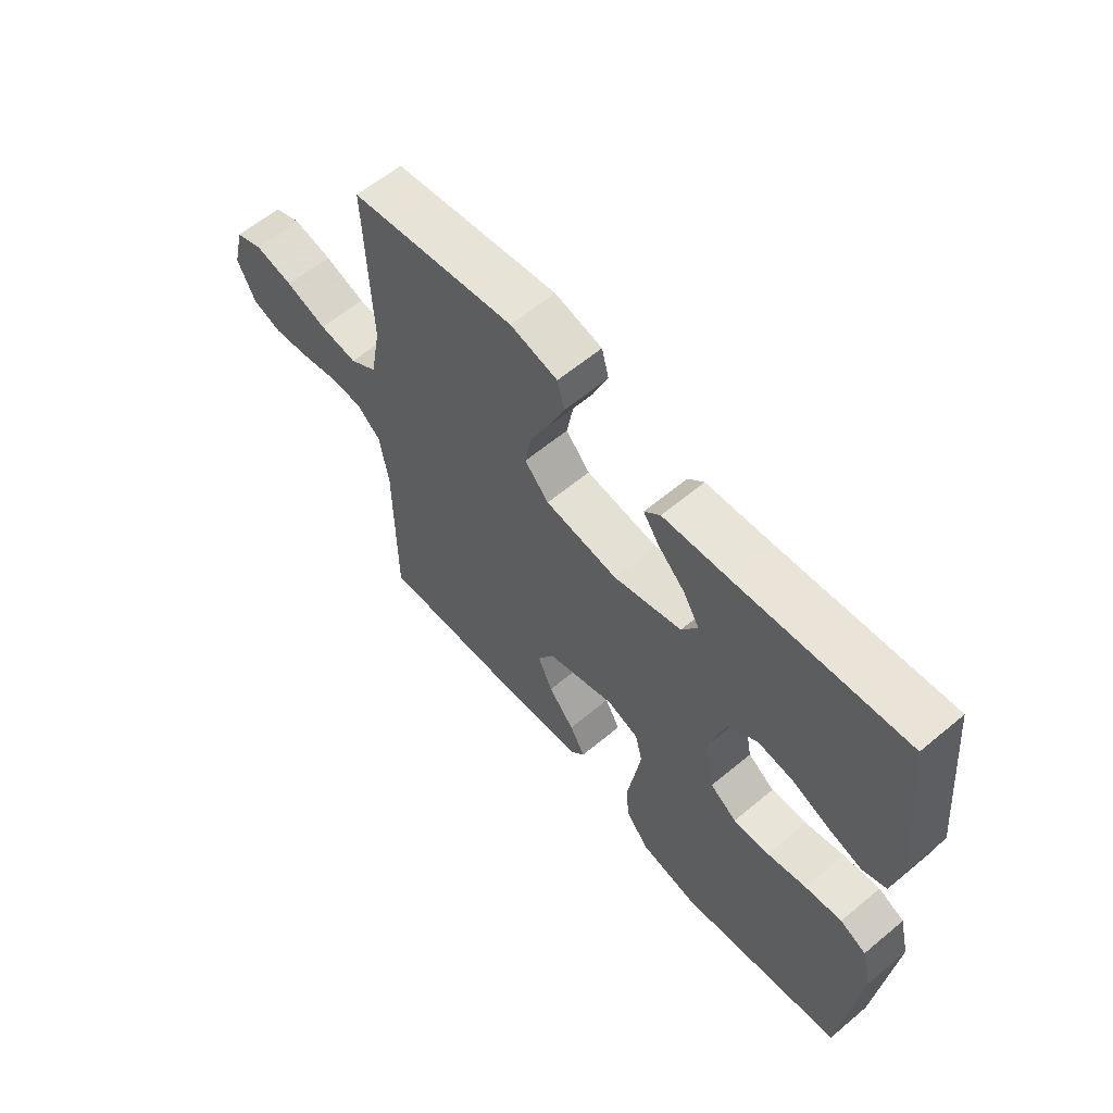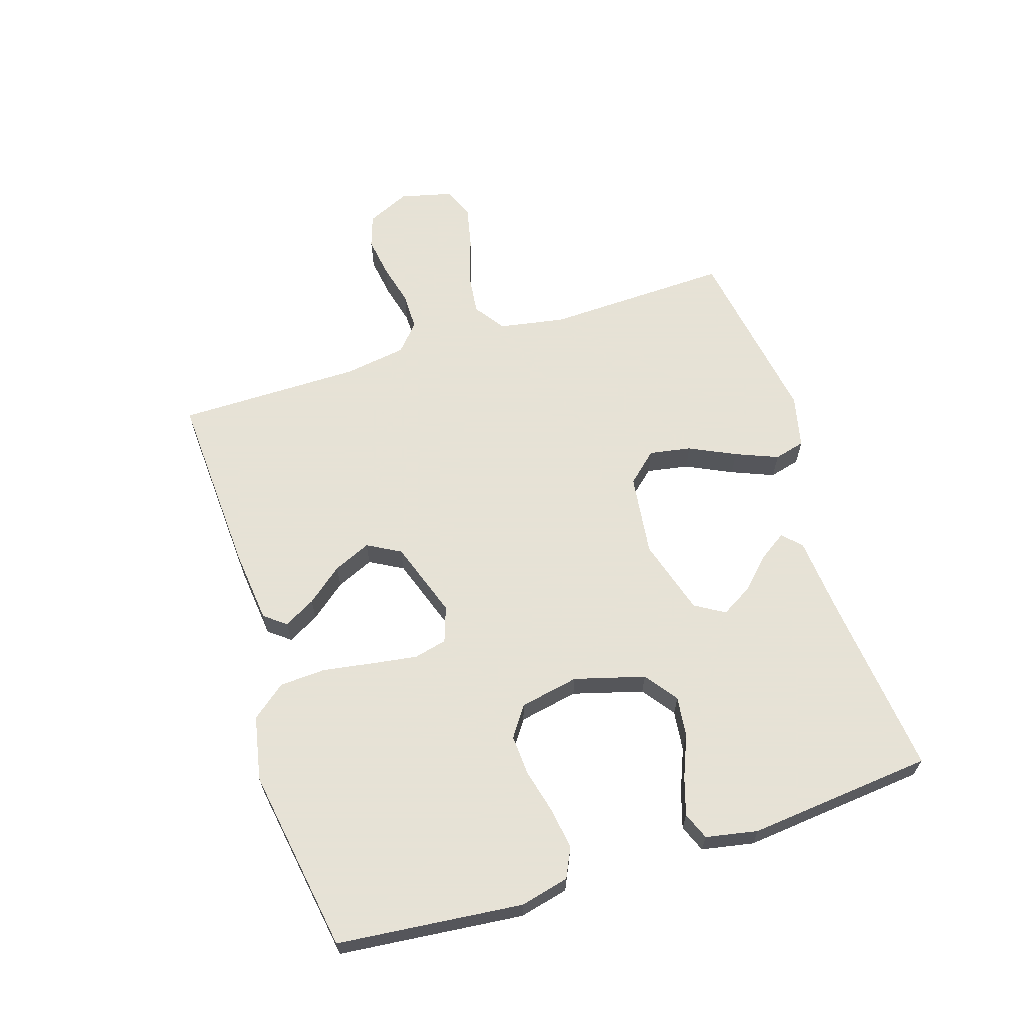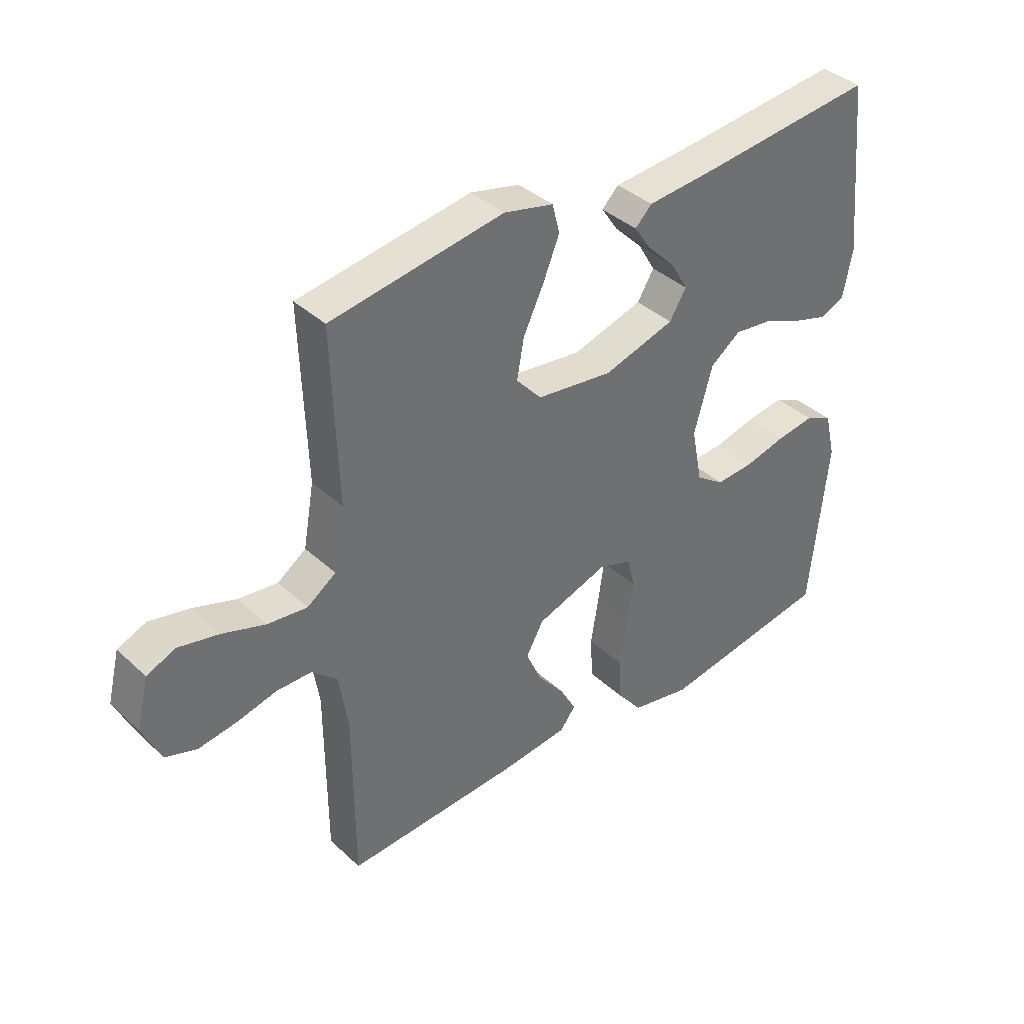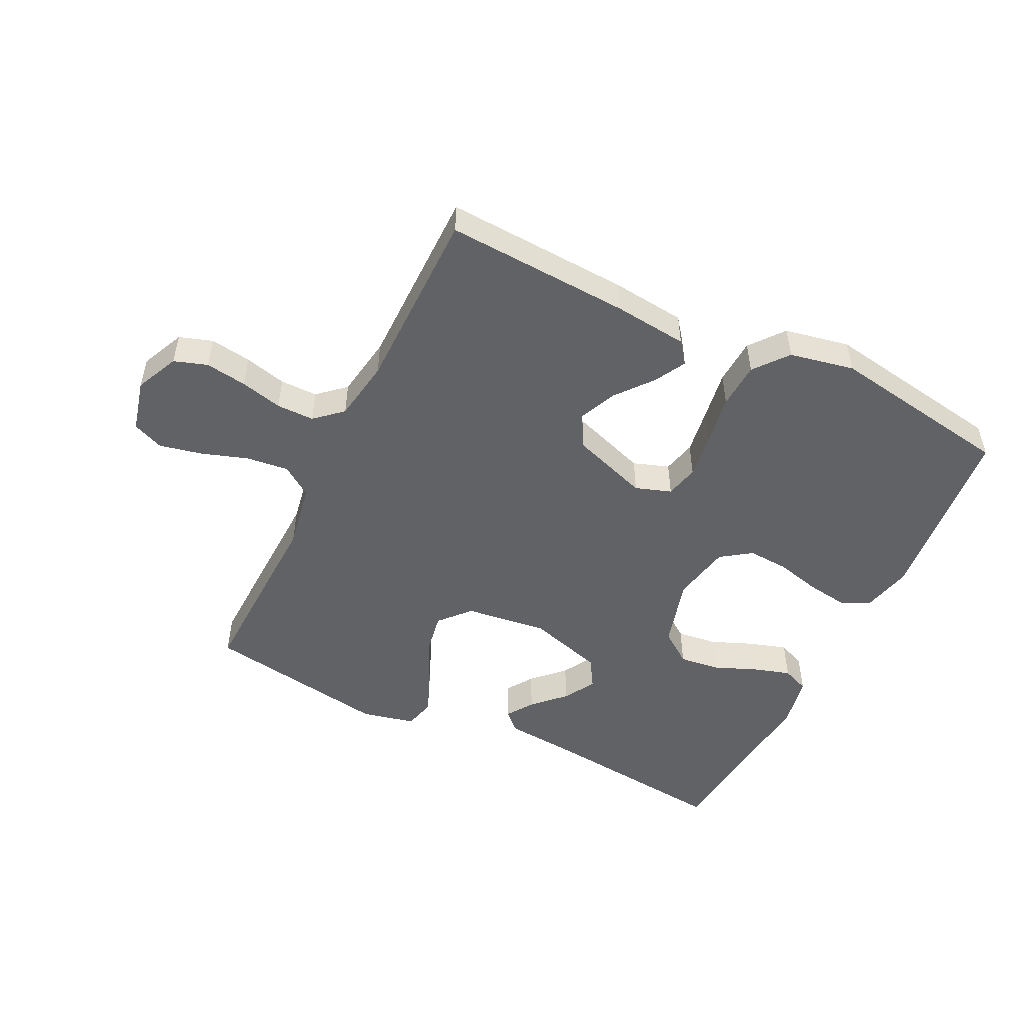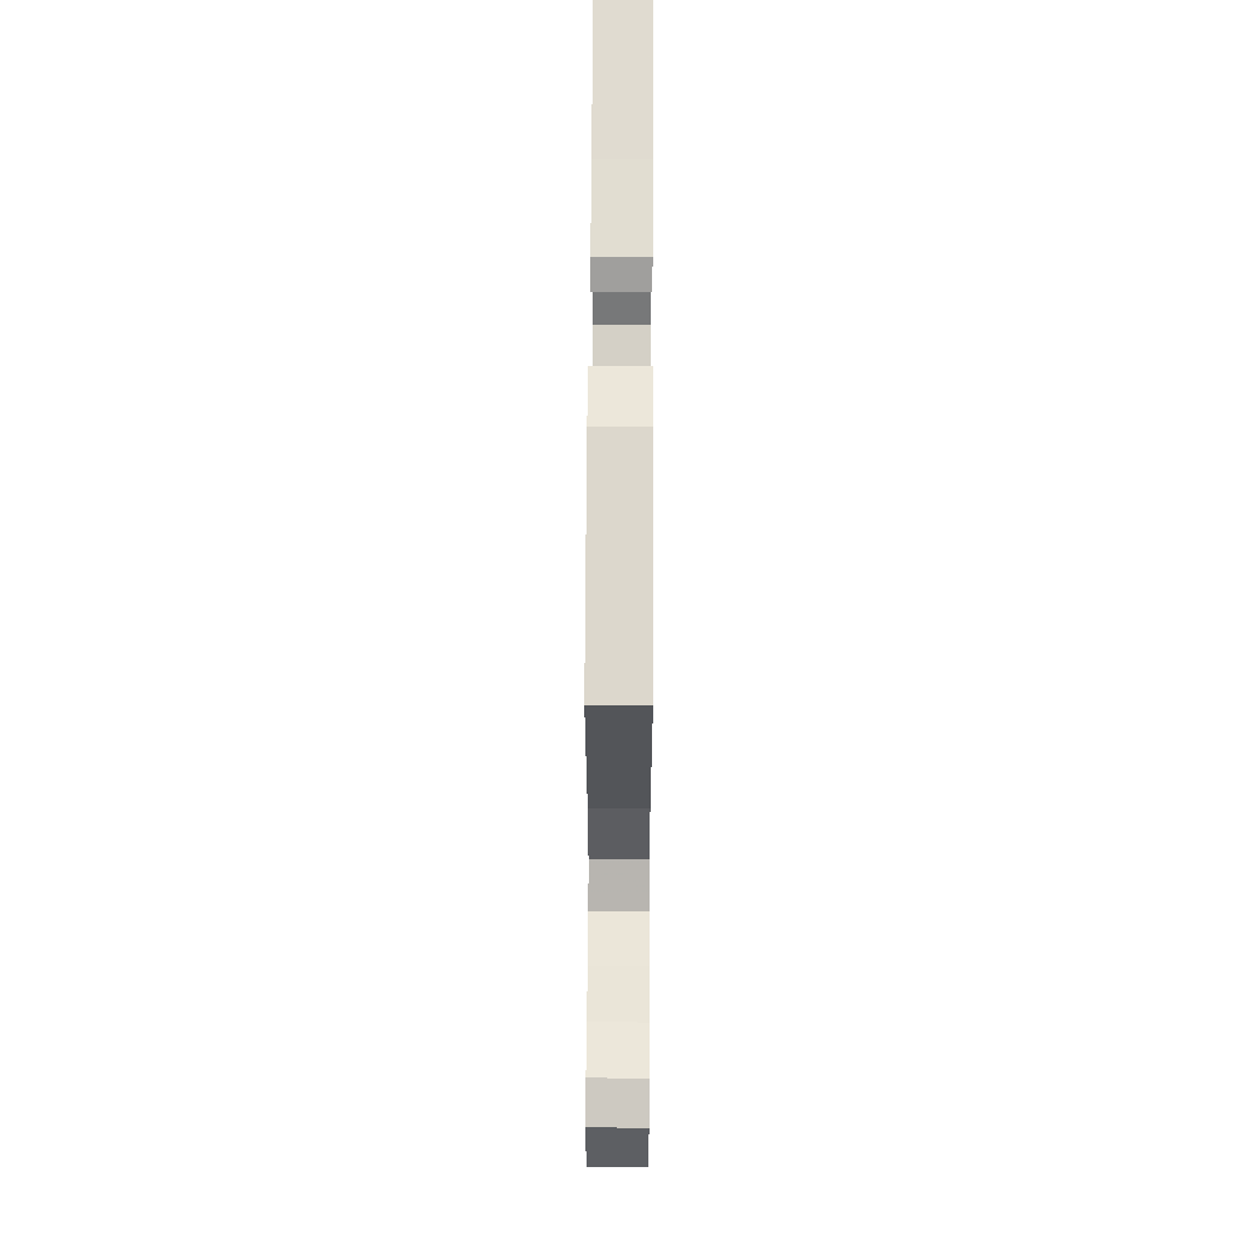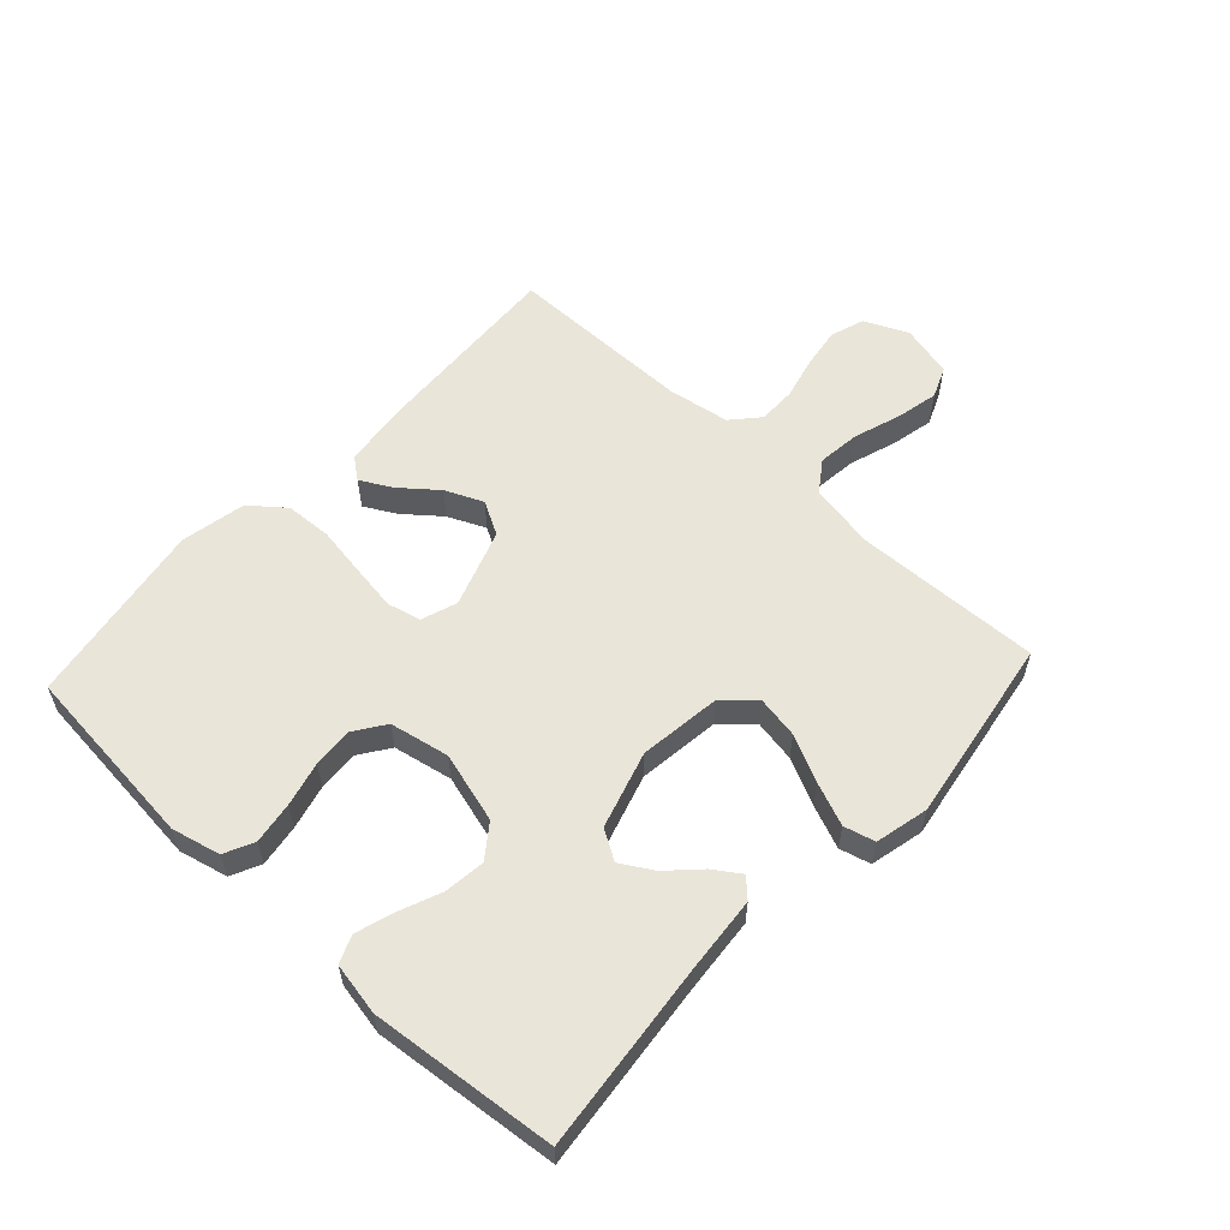
<metadata>
{"format":"obj","ext":"obj","renderer":"f3d","projection":"perspective","resolution":1024,"background":"white","views":[{"elev":61.0,"azim":-130.4,"up":"+Z"},{"elev":63.8,"azim":-107.6,"up":"+Y"},{"elev":38.0,"azim":139.3,"up":"+Z"},{"elev":-50.5,"azim":153.9,"up":"+Y"},{"elev":63.7,"azim":90.3,"up":"+Z"},{"elev":58.0,"azim":-47.3,"up":"+Y"}]}
</metadata>
<code>
v 0.5 0.07 0.5
v 0.49 0.07 0.2
v 0.509 0.07 0.093
v 0.559 0.07 0.058
v 0.628 0.07 0.066
v 0.703 0.07 0.091
v 0.772 0.07 0.106
v 0.822 0.07 0.085
v 0.843 0.07 0
v 0.811 0.07 -0.07
v 0.757 0.07 -0.088
v 0.69 0.07 -0.078
v 0.622 0.07 -0.061
v 0.561 0.07 -0.061
v 0.517 0.07 -0.1
v 0.501 0.07 -0.2
v 0.5 0.07 -0.5
v 0.2 0.07 -0.484
v 0.08 0.07 -0.471
v 0.053 0.07 -0.436
v 0.081 0.07 -0.385
v 0.128 0.07 -0.327
v 0.155 0.07 -0.266
v 0.125 0.07 -0.212
v 0 0.07 -0.169
v -0.058 0.07 -0.189
v -0.071 0.07 -0.243
v -0.06 0.07 -0.317
v -0.047 0.07 -0.398
v -0.051 0.07 -0.473
v -0.095 0.07 -0.528
v -0.2 0.07 -0.549
v -0.5 0.07 -0.5
v -0.53 0.07 -0.2
v -0.511 0.07 -0.121
v -0.463 0.07 -0.098
v -0.396 0.07 -0.108
v -0.324 0.07 -0.126
v -0.258 0.07 -0.13
v -0.209 0.07 -0.096
v -0.19 0.07 0
v -0.222 0.07 0.114
v -0.275 0.07 0.153
v -0.341 0.07 0.145
v -0.409 0.07 0.117
v -0.47 0.07 0.098
v -0.514 0.07 0.116
v -0.53 0.07 0.2
v -0.5 0.07 0.5
v -0.2 0.07 0.468
v -0.074 0.07 0.457
v -0.045 0.07 0.428
v -0.074 0.07 0.385
v -0.123 0.07 0.336
v -0.153 0.07 0.285
v -0.124 0.07 0.237
v 0 0.07 0.2
v 0.133 0.07 0.217
v 0.177 0.07 0.266
v 0.165 0.07 0.334
v 0.129 0.07 0.409
v 0.101 0.07 0.478
v 0.114 0.07 0.528
v 0.2 0.07 0.548
v 0.5 0 0.5
v 0.49 0 0.2
v 0.509 0 0.093
v 0.559 0 0.058
v 0.628 0 0.066
v 0.703 0 0.091
v 0.772 0 0.106
v 0.822 0 0.085
v 0.843 0 0
v 0.811 0 -0.07
v 0.757 0 -0.088
v 0.69 0 -0.078
v 0.622 0 -0.061
v 0.561 0 -0.061
v 0.517 0 -0.1
v 0.501 0 -0.2
v 0.5 0 -0.5
v 0.2 0 -0.484
v 0.08 0 -0.471
v 0.053 0 -0.436
v 0.081 0 -0.385
v 0.128 0 -0.327
v 0.155 0 -0.266
v 0.125 0 -0.212
v 0 0 -0.169
v -0.058 0 -0.189
v -0.071 0 -0.243
v -0.06 0 -0.317
v -0.047 0 -0.398
v -0.051 0 -0.473
v -0.095 0 -0.528
v -0.2 0 -0.549
v -0.5 0 -0.5
v -0.53 0 -0.2
v -0.511 0 -0.121
v -0.463 0 -0.098
v -0.396 0 -0.108
v -0.324 0 -0.126
v -0.258 0 -0.13
v -0.209 0 -0.096
v -0.19 0 0
v -0.222 0 0.114
v -0.275 0 0.153
v -0.341 0 0.145
v -0.409 0 0.117
v -0.47 0 0.098
v -0.514 0 0.116
v -0.53 0 0.2
v -0.5 0 0.5
v -0.2 0 0.468
v -0.074 0 0.457
v -0.045 0 0.428
v -0.074 0 0.385
v -0.123 0 0.336
v -0.153 0 0.285
v -0.124 0 0.237
v 0 0 0.2
v 0.133 0 0.217
v 0.177 0 0.266
v 0.165 0 0.334
v 0.129 0 0.409
v 0.101 0 0.478
v 0.114 0 0.528
v 0.2 0 0.548
f 64 1 2
f 63 64 2
f 62 63 2
f 61 62 2
f 60 61 2
f 59 60 2 3
f 58 59 3 4
f 57 58 4
f 52 53 54
f 51 52 54
f 50 51 54
f 50 54 55
f 49 50 55
f 48 49 55
f 47 48 55
f 46 47 55
f 45 46 55
f 44 45 55
f 43 44 55 56
f 36 37 38
f 35 36 38
f 34 35 38
f 33 34 38
f 32 33 38
f 31 32 38
f 30 31 38
f 29 30 38
f 28 29 38
f 27 28 38 39
f 26 27 39 40
f 20 21 22
f 19 20 22
f 18 19 22
f 17 18 22
f 16 17 22
f 15 16 22 23
f 14 15 23 24
f 11 12 13
f 10 11 13
f 9 10 13
f 8 9 13
f 7 8 13
f 6 7 13
f 5 6 13
f 4 5 13 14
f 14 24 25
f 4 14 25
f 57 4 25
f 42 43 56 57
f 26 40 41
f 25 26 41
f 57 25 41
f 41 42 57
f 66 65 128
f 66 128 127
f 66 127 126
f 66 126 125
f 66 125 124
f 67 66 124 123
f 68 67 123 122
f 68 122 121
f 118 117 116
f 118 116 115
f 118 115 114
f 119 118 114
f 119 114 113
f 119 113 112
f 119 112 111
f 119 111 110
f 119 110 109
f 119 109 108
f 120 119 108 107
f 102 101 100
f 102 100 99
f 102 99 98
f 102 98 97
f 102 97 96
f 102 96 95
f 102 95 94
f 102 94 93
f 102 93 92
f 103 102 92 91
f 104 103 91 90
f 86 85 84
f 86 84 83
f 86 83 82
f 86 82 81
f 86 81 80
f 87 86 80 79
f 88 87 79 78
f 77 76 75
f 77 75 74
f 77 74 73
f 77 73 72
f 77 72 71
f 77 71 70
f 77 70 69
f 78 77 69 68
f 89 88 78
f 89 78 68
f 89 68 121
f 121 120 107 106
f 105 104 90
f 105 90 89
f 105 89 121
f 121 106 105
f 1 65 66 2
f 2 66 67 3
f 3 67 68 4
f 4 68 69 5
f 5 69 70 6
f 6 70 71 7
f 7 71 72 8
f 8 72 73 9
f 9 73 74 10
f 10 74 75 11
f 11 75 76 12
f 12 76 77 13
f 13 77 78 14
f 14 78 79 15
f 15 79 80 16
f 16 80 81 17
f 17 81 82 18
f 18 82 83 19
f 19 83 84 20
f 20 84 85 21
f 21 85 86 22
f 22 86 87 23
f 23 87 88 24
f 24 88 89 25
f 25 89 90 26
f 26 90 91 27
f 27 91 92 28
f 28 92 93 29
f 29 93 94 30
f 30 94 95 31
f 31 95 96 32
f 32 96 97 33
f 33 97 98 34
f 34 98 99 35
f 35 99 100 36
f 36 100 101 37
f 37 101 102 38
f 38 102 103 39
f 39 103 104 40
f 40 104 105 41
f 41 105 106 42
f 42 106 107 43
f 43 107 108 44
f 44 108 109 45
f 45 109 110 46
f 46 110 111 47
f 47 111 112 48
f 48 112 113 49
f 49 113 114 50
f 50 114 115 51
f 51 115 116 52
f 52 116 117 53
f 53 117 118 54
f 54 118 119 55
f 55 119 120 56
f 56 120 121 57
f 57 121 122 58
f 58 122 123 59
f 59 123 124 60
f 60 124 125 61
f 61 125 126 62
f 62 126 127 63
f 63 127 128 64
f 64 128 65 1

</code>
